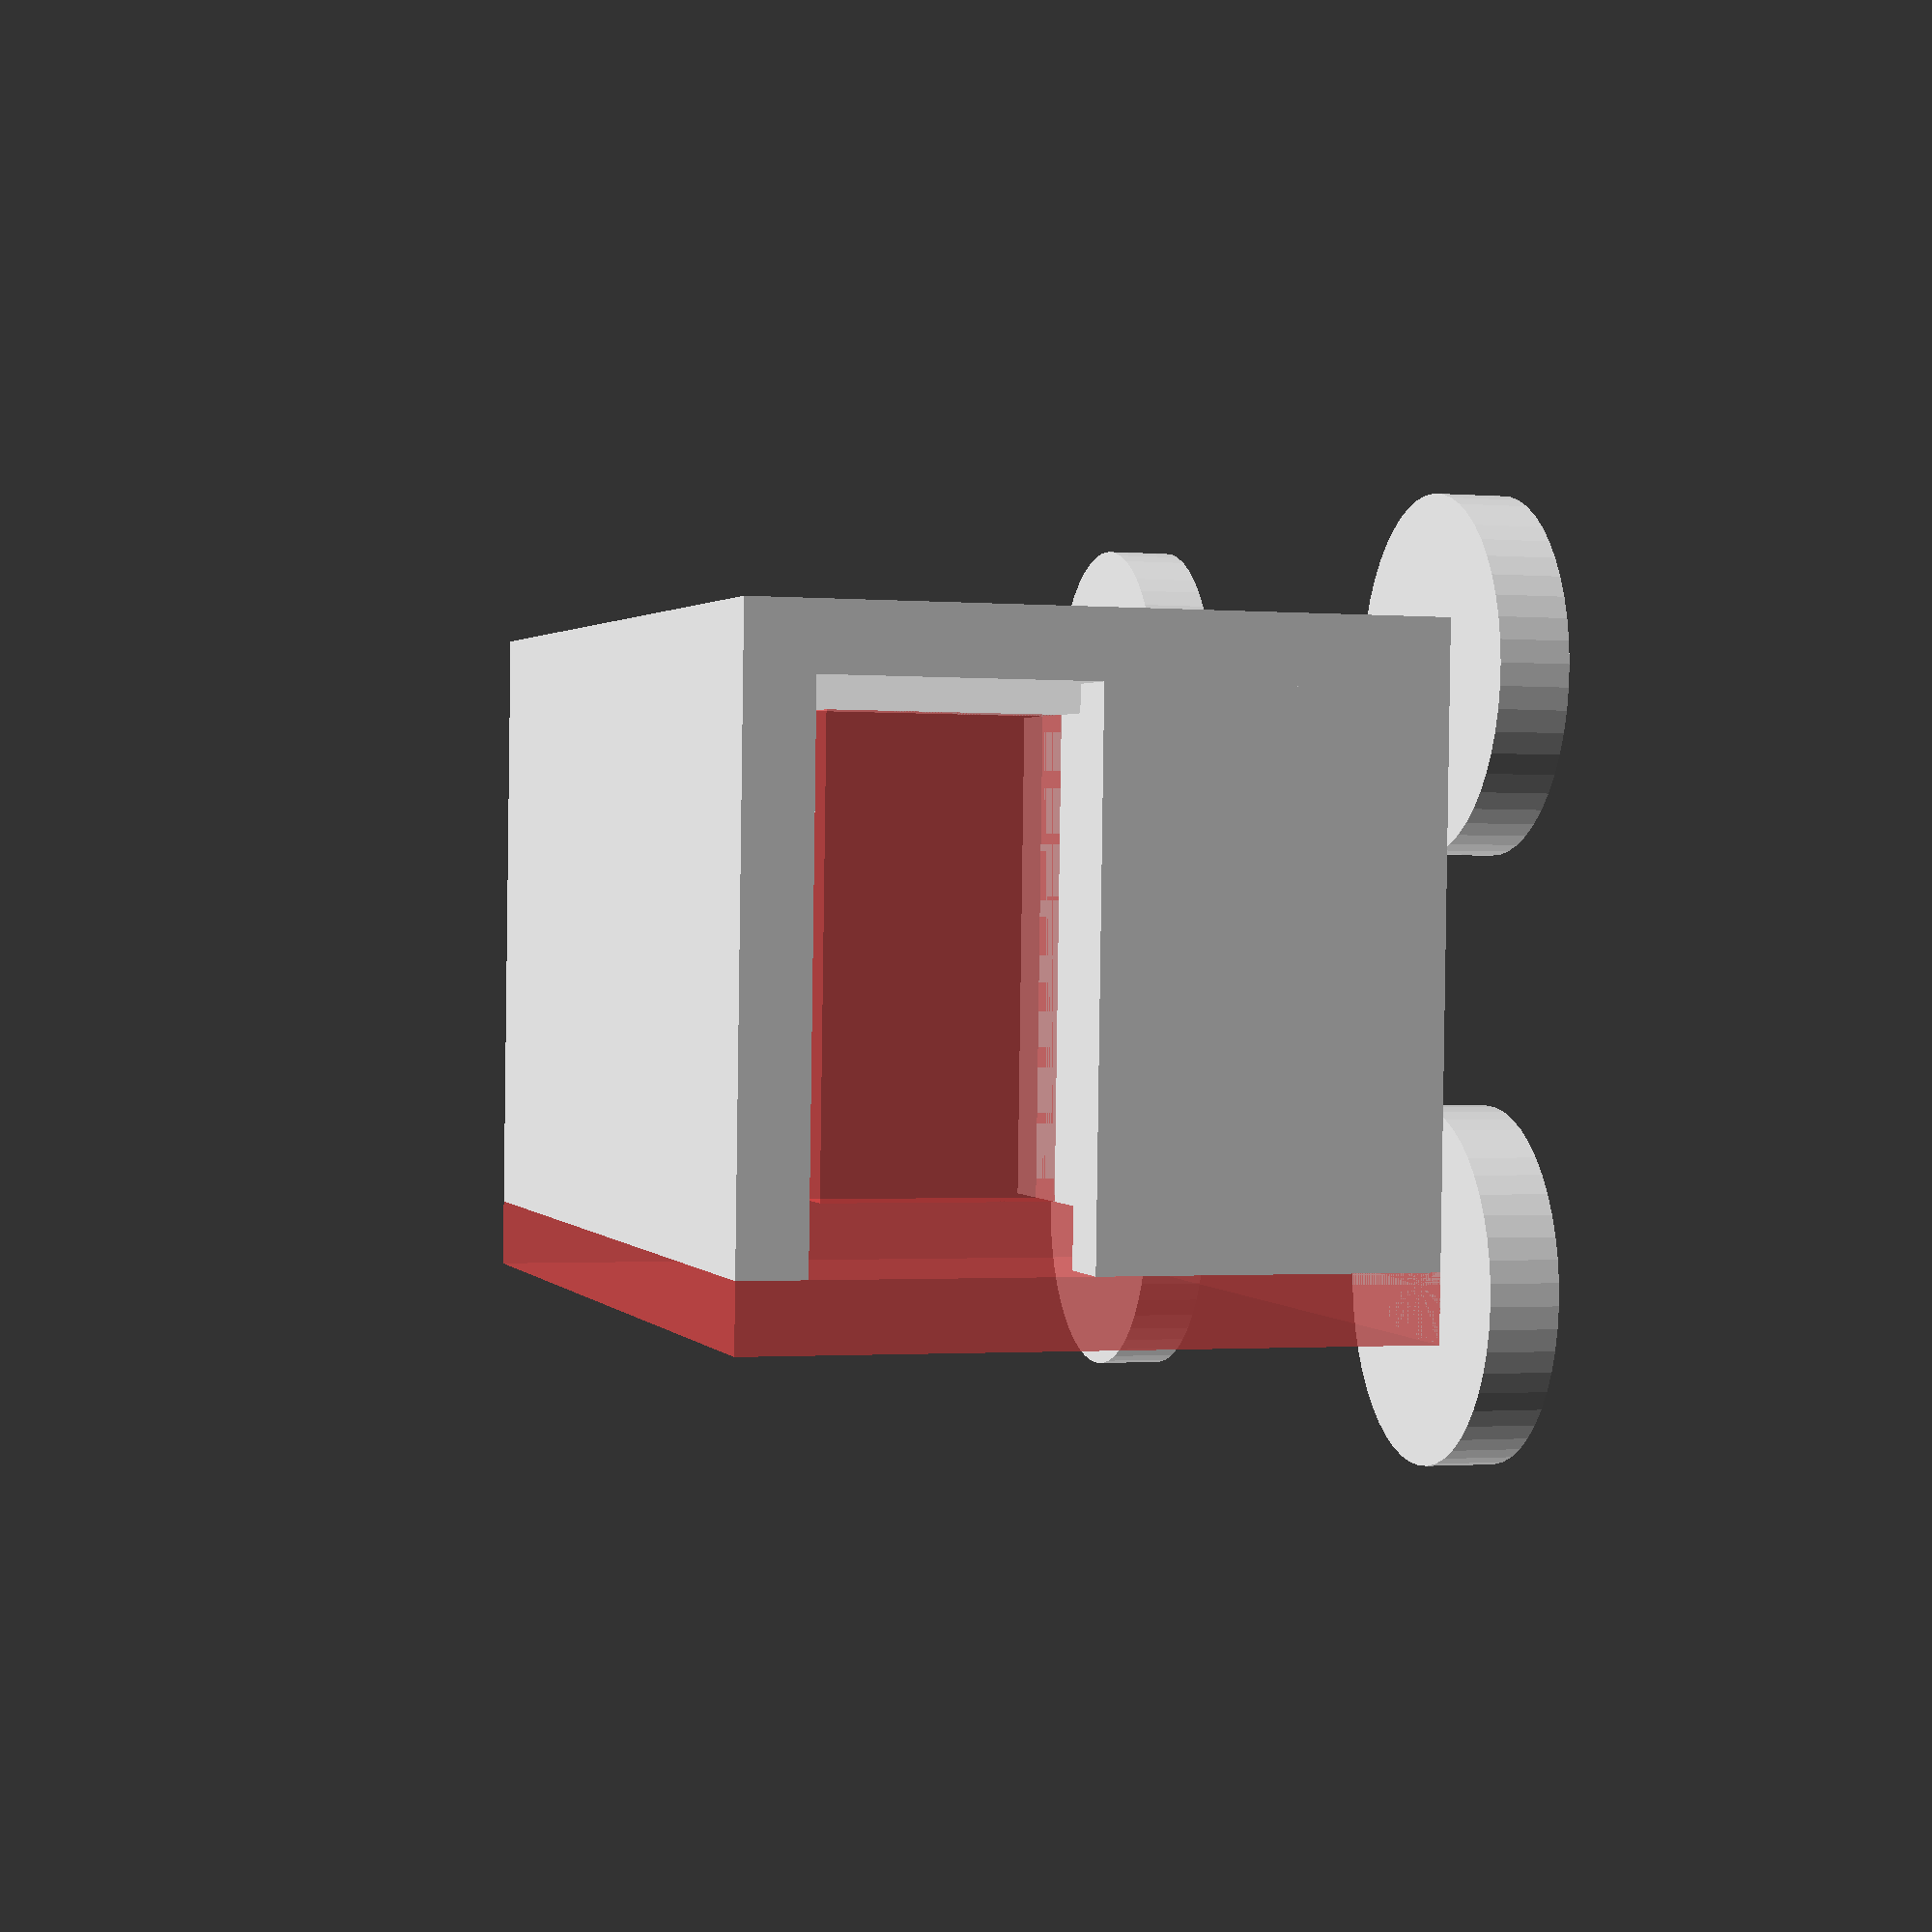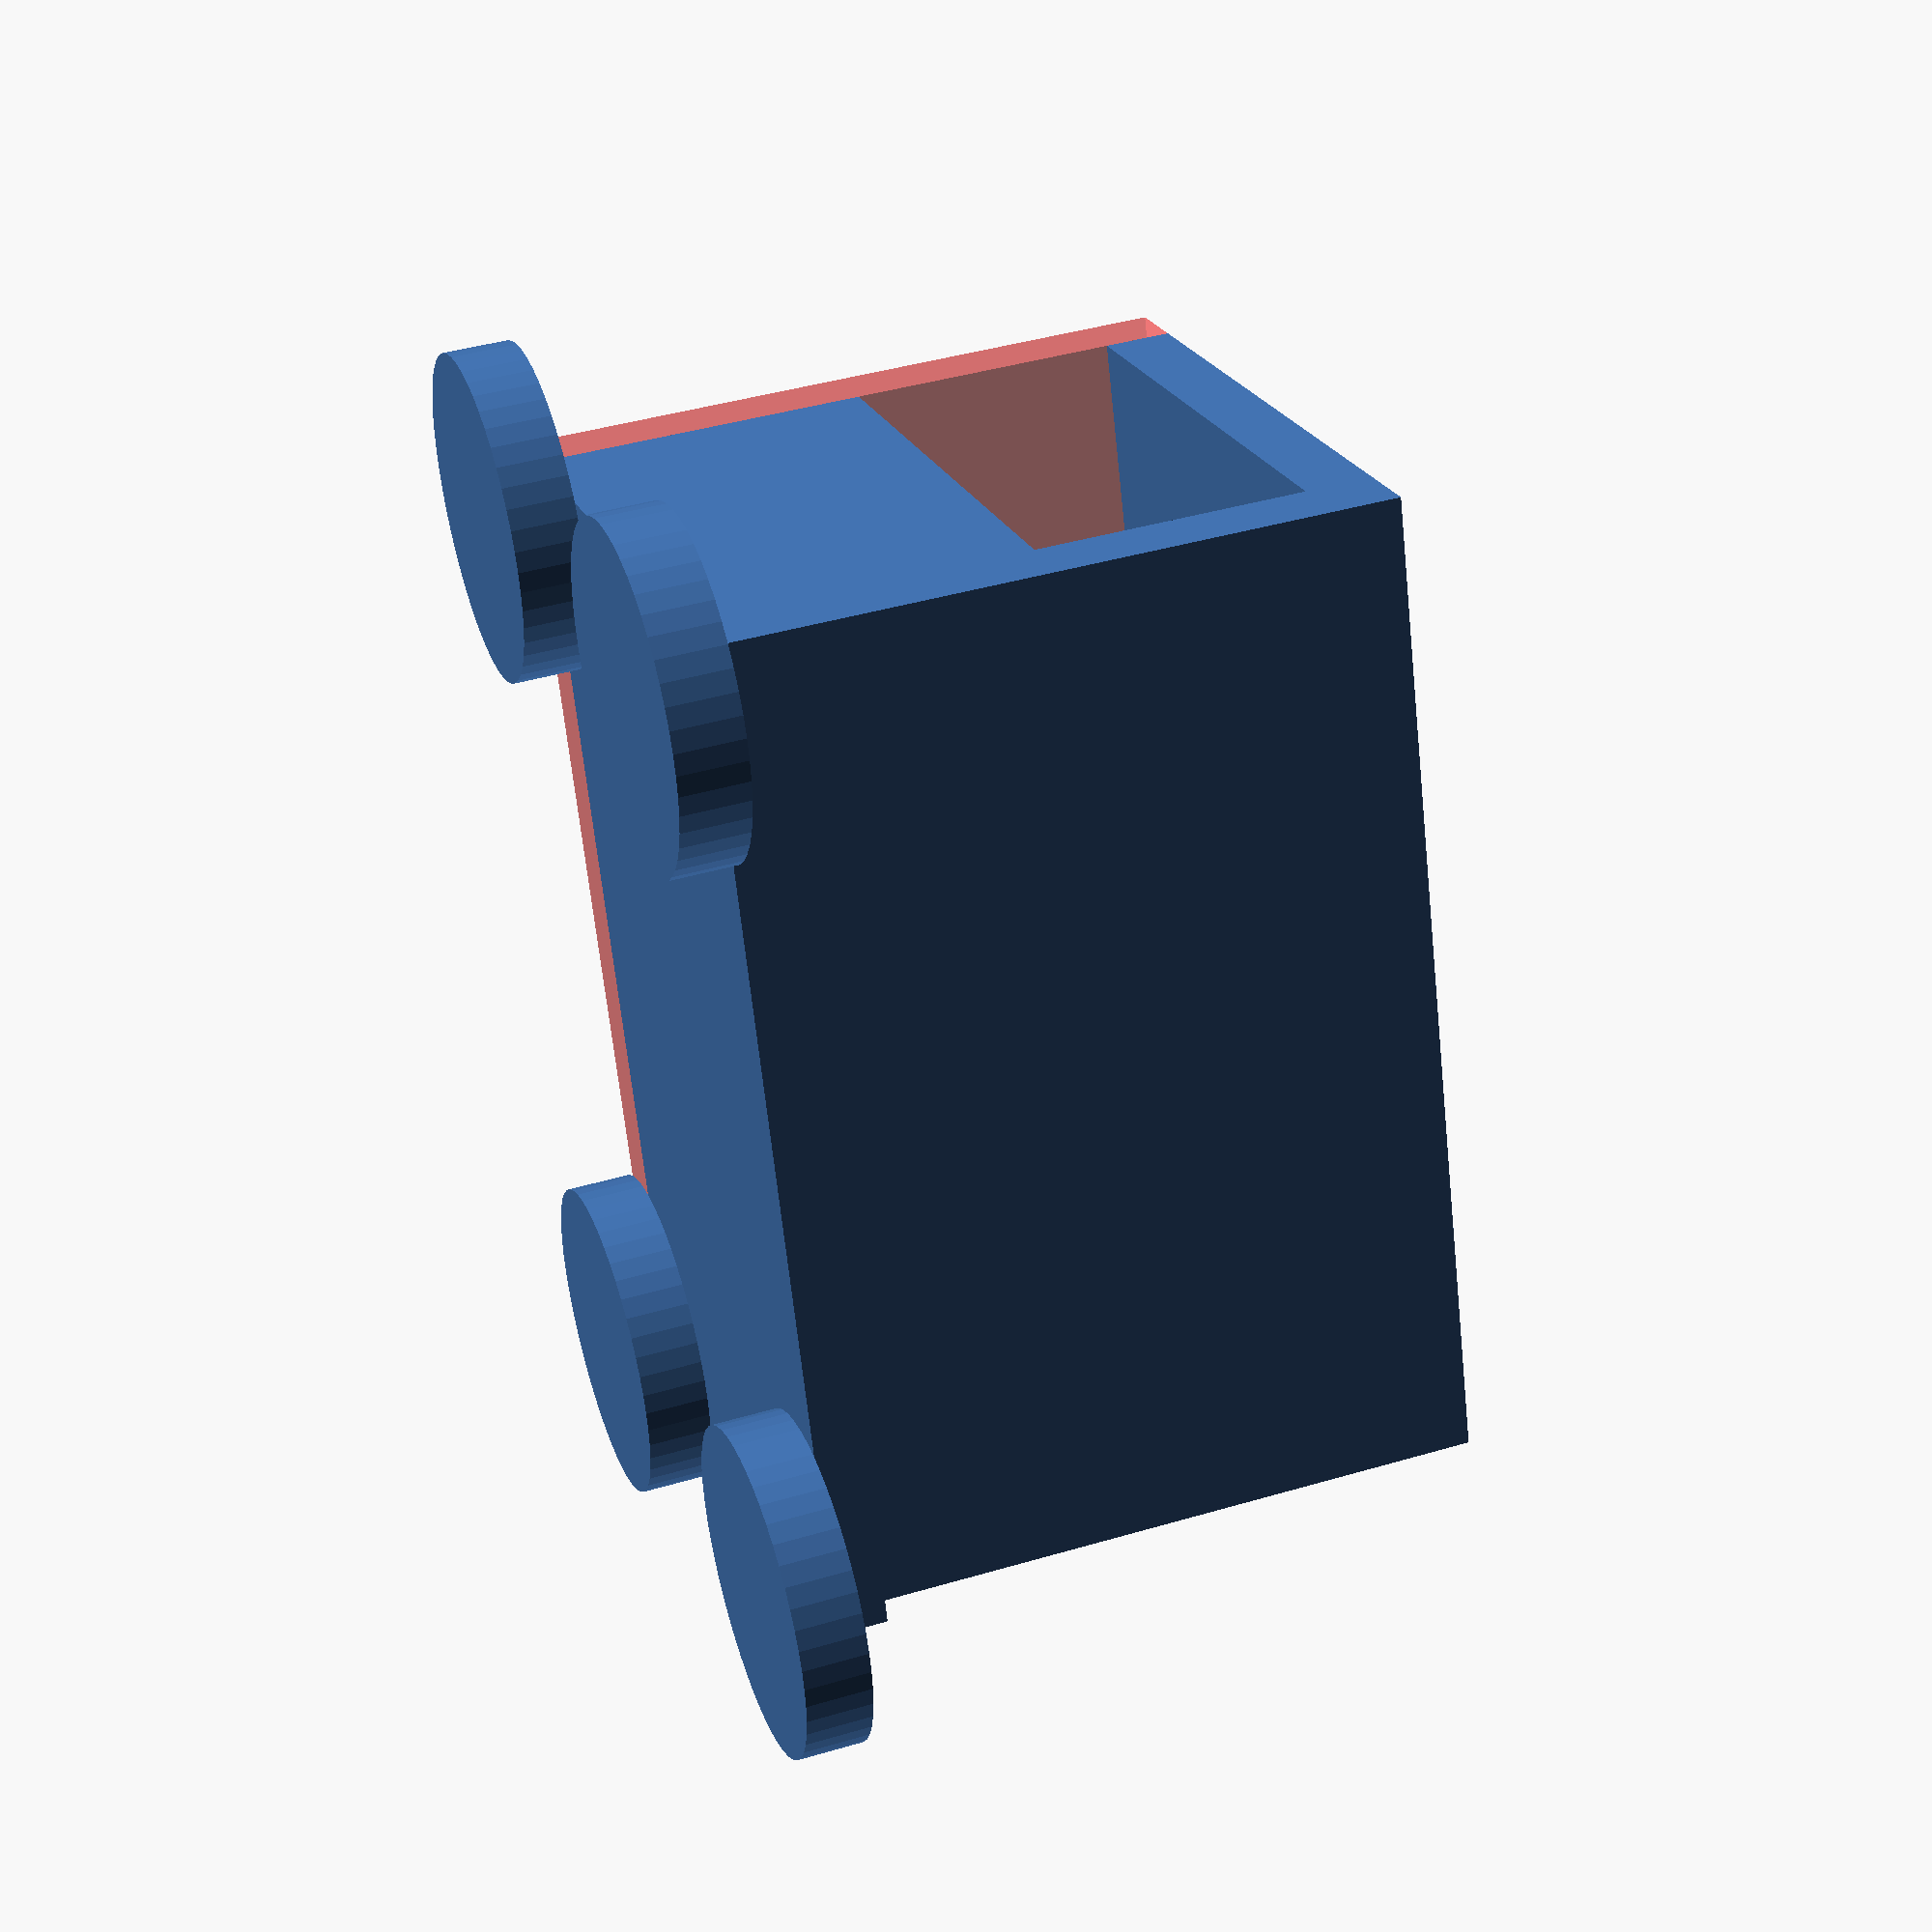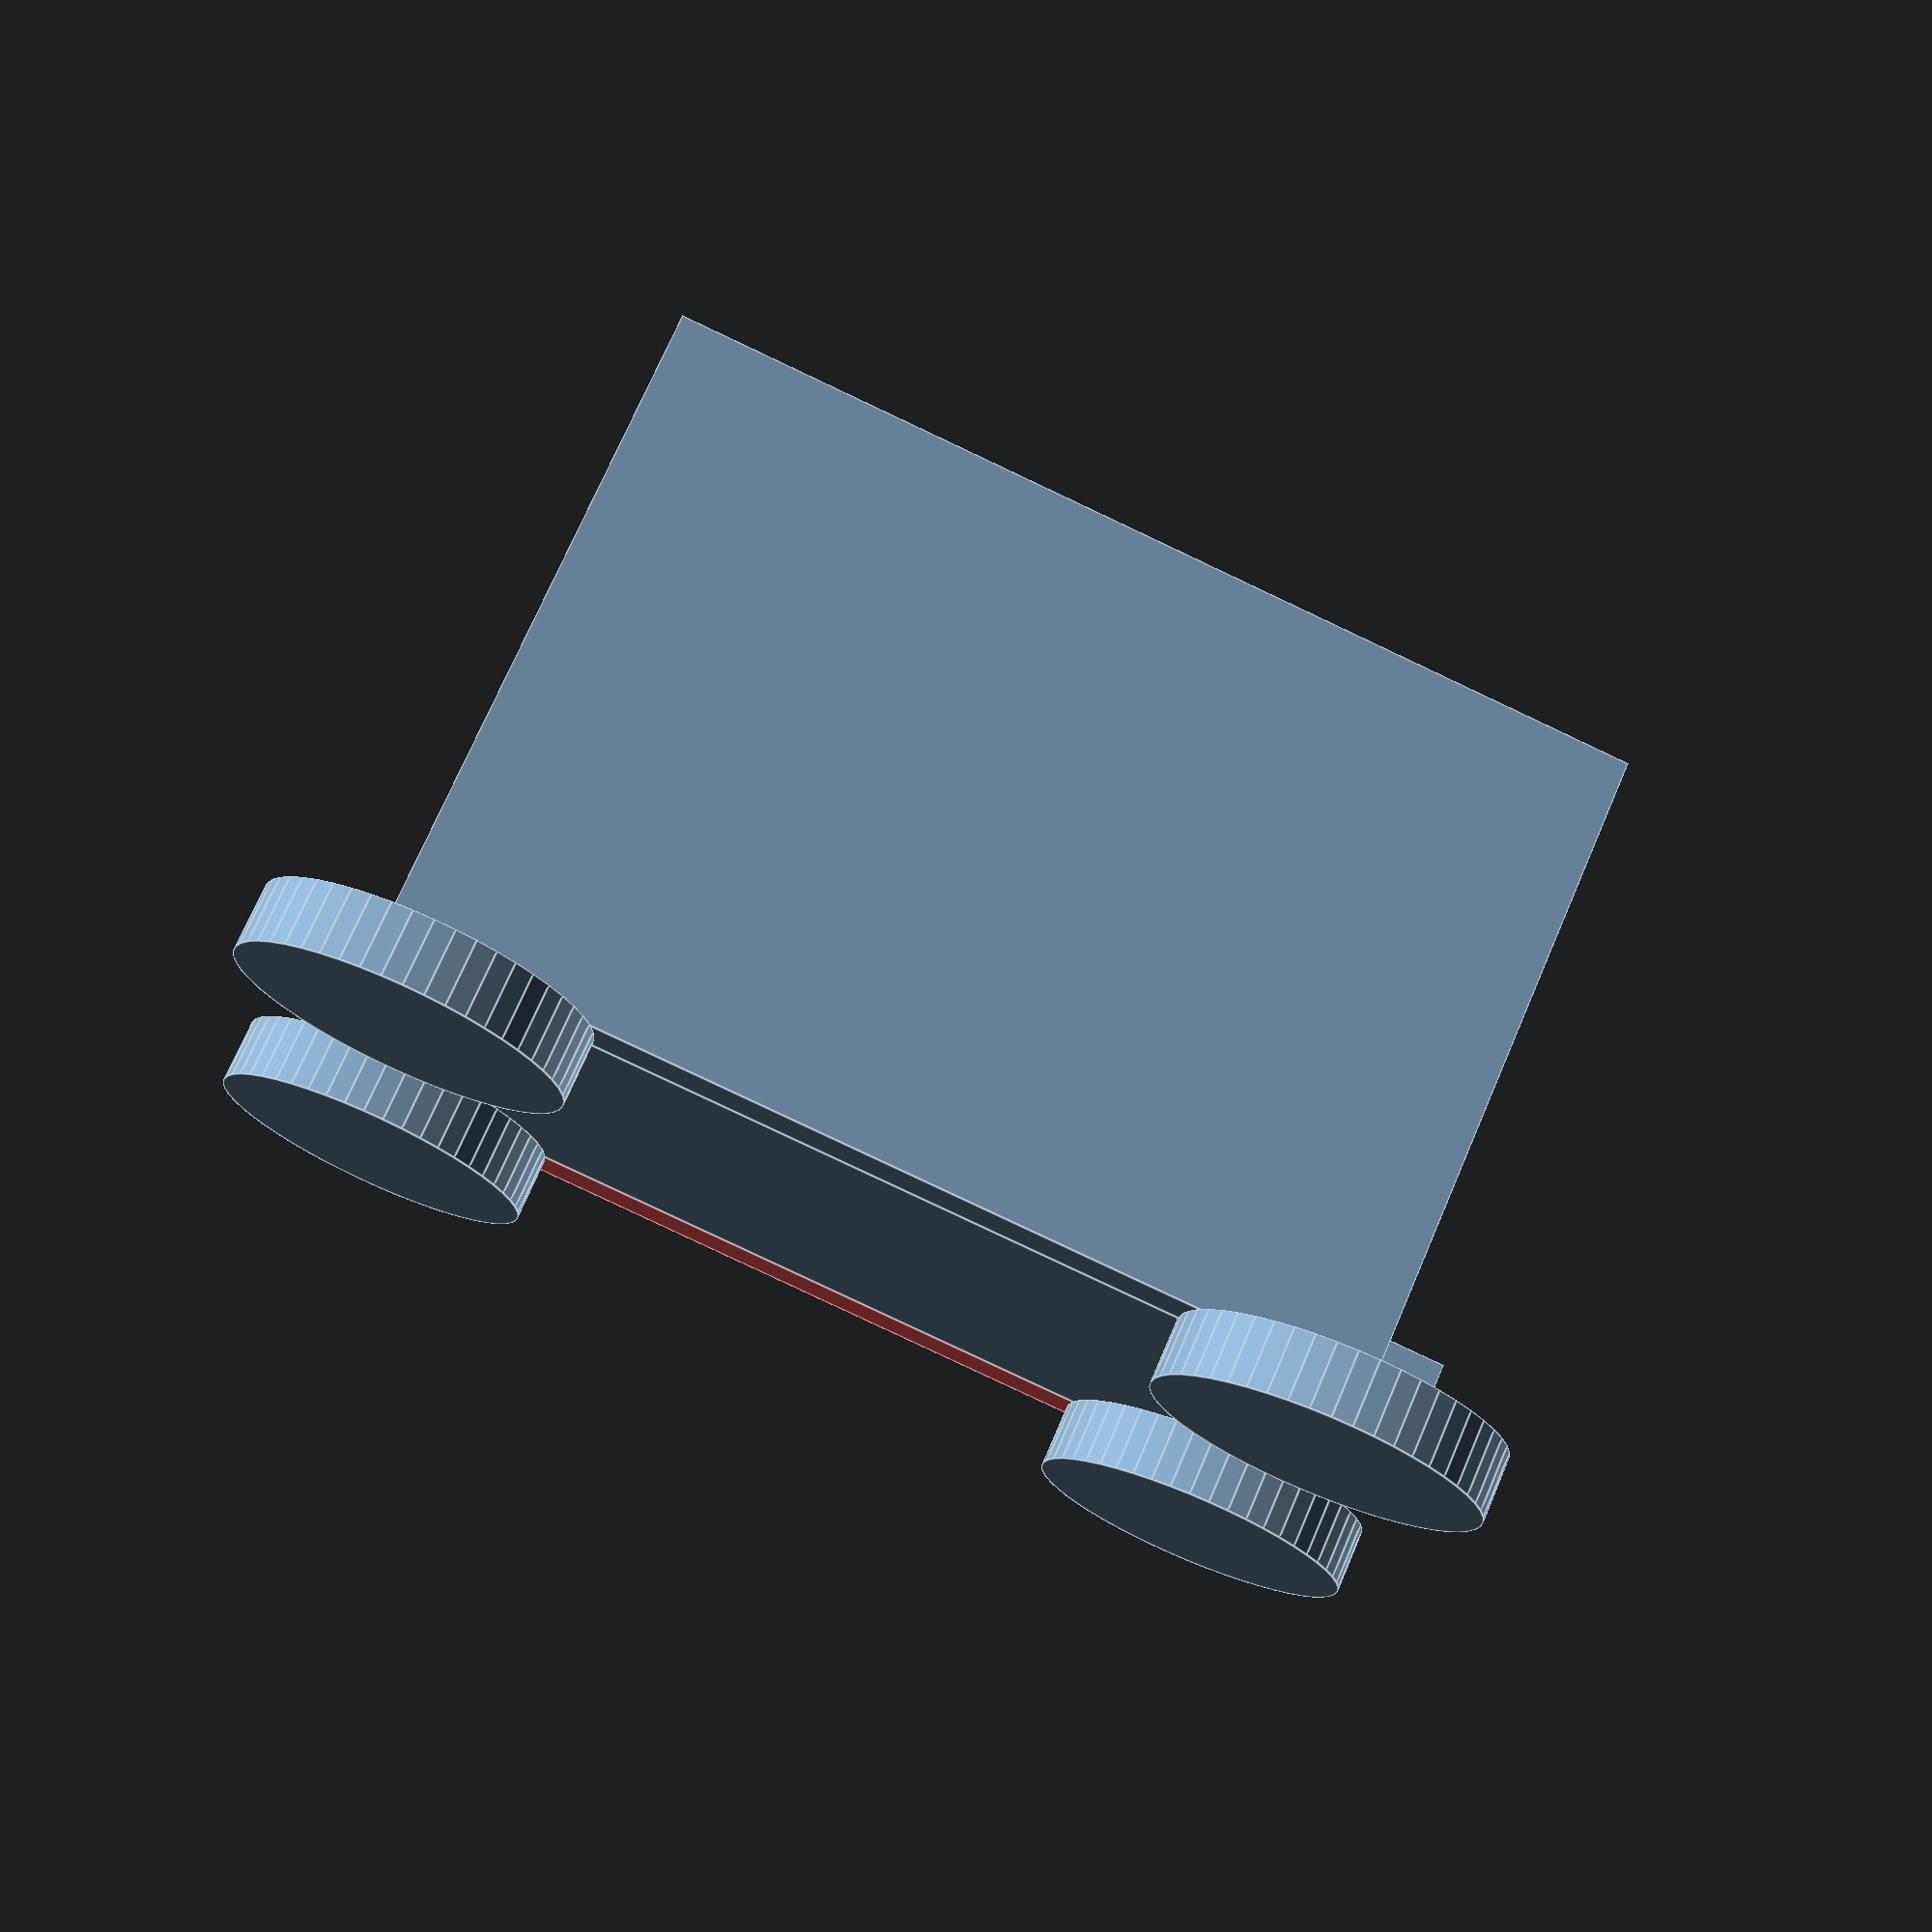
<openscad>
$fn=50;
//Left
cube([1, 15, 10]);
//Right-TRANSLATE
#translate([9,0,0])
 cube([1, 15, 10]);
// //RightCircle-TRANSLATE
//  translate([9,0,-0.5])
//     cylinder( r1=2.5, r2=2.5, h=0.5);
// //RightCircle2-TRANSLATE
//  translate([9,15,-0.5])
//     cylinder( r1=2.5, r2=2.5, h=0.5);
// //LeftCircle-TRANSLATE
//  translate([0,0,-0.5])
//     cylinder( r1=2.5, r2=2.5, h=0.5);
// //LeftCircle2-TRANSLATE
//  translate([0,15,-0.5])
//     cylinder( r1=2.5, r2=2.5, h=0.5);
//Bottom-TRANSLATE
translate([1,-1,0])
 cube([8, 16, 1]);
//Top-TRANSLATE
translate([1, 0, 9])
 cube([8, 15, 1]);
//Front-TRANSLATE
#translate([1, 0, 1])
 cube([8, 1, 4]);
//Back-TRANSLATE
translate([1, 14, 1])
 cube([8, 1, 4]);
//FrontCircle-TRANSLATE-FOR
translate([5, -4, 0])
for(ball=[45:90:180]) {
    rotate([0, 0, ball])
    translate([6, 0, -1])
    cylinder( r1=2.5, r2=2.5, h=1);
}
//BackCircle-TRANSLATE-FOR
translate([5, 10, 0])
for(ball=[45:90:180]) {
    rotate([0, 0, ball])
    translate([6, 0, -1])
    cylinder( r1=2.5, r2=2.5, h=1);
}

</openscad>
<views>
elev=181.4 azim=272.7 roll=107.1 proj=p view=wireframe
elev=318.2 azim=18.2 roll=250.4 proj=p view=wireframe
elev=107.7 azim=259.8 roll=336.8 proj=p view=edges
</views>
